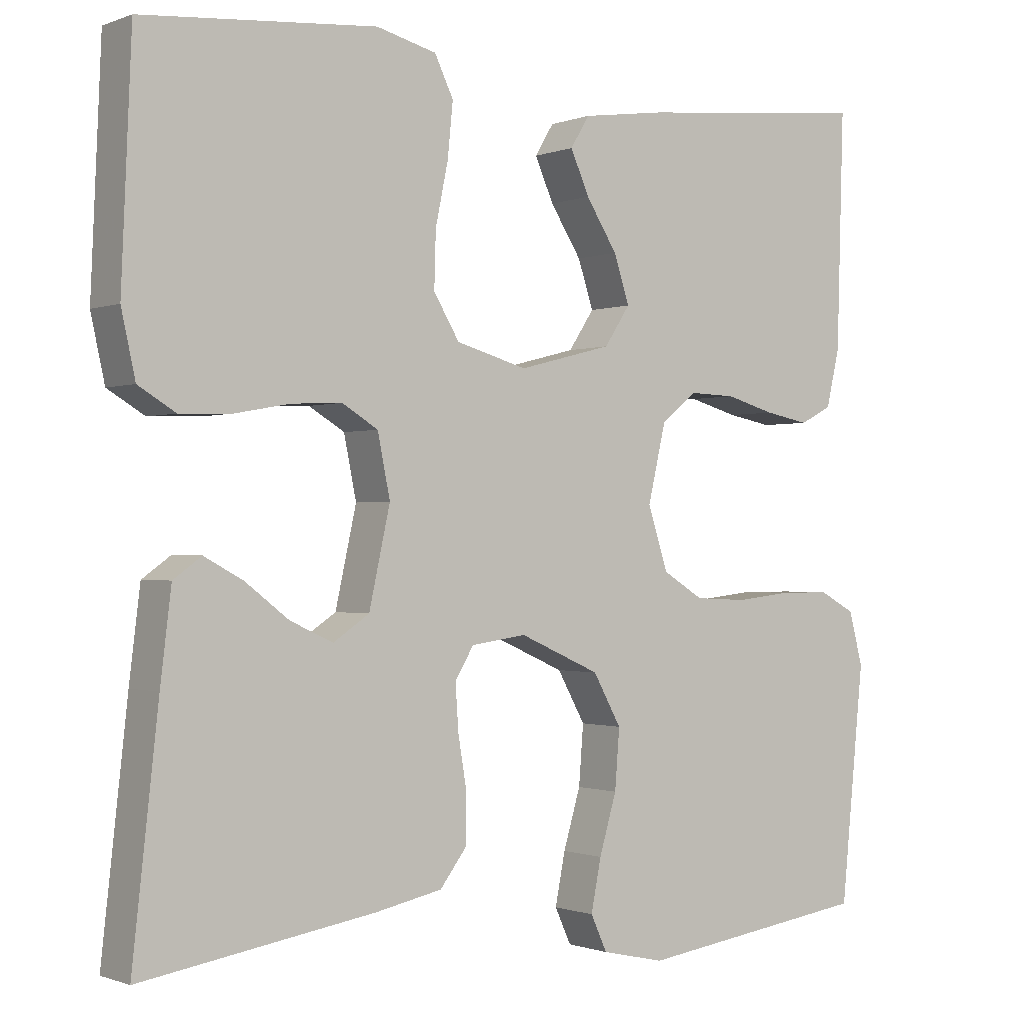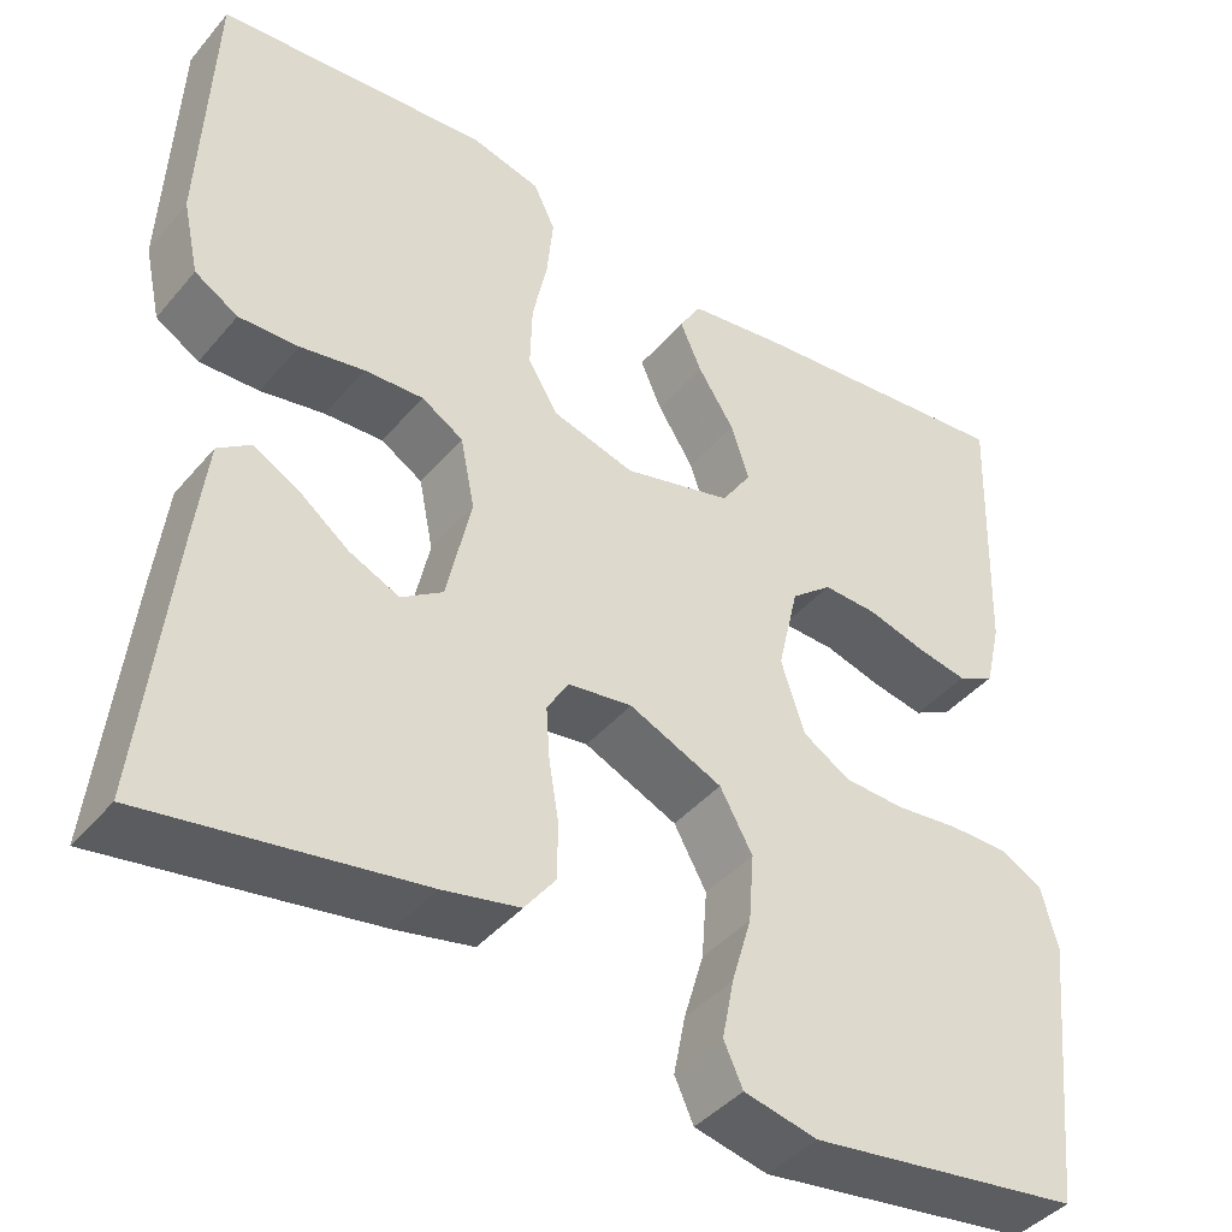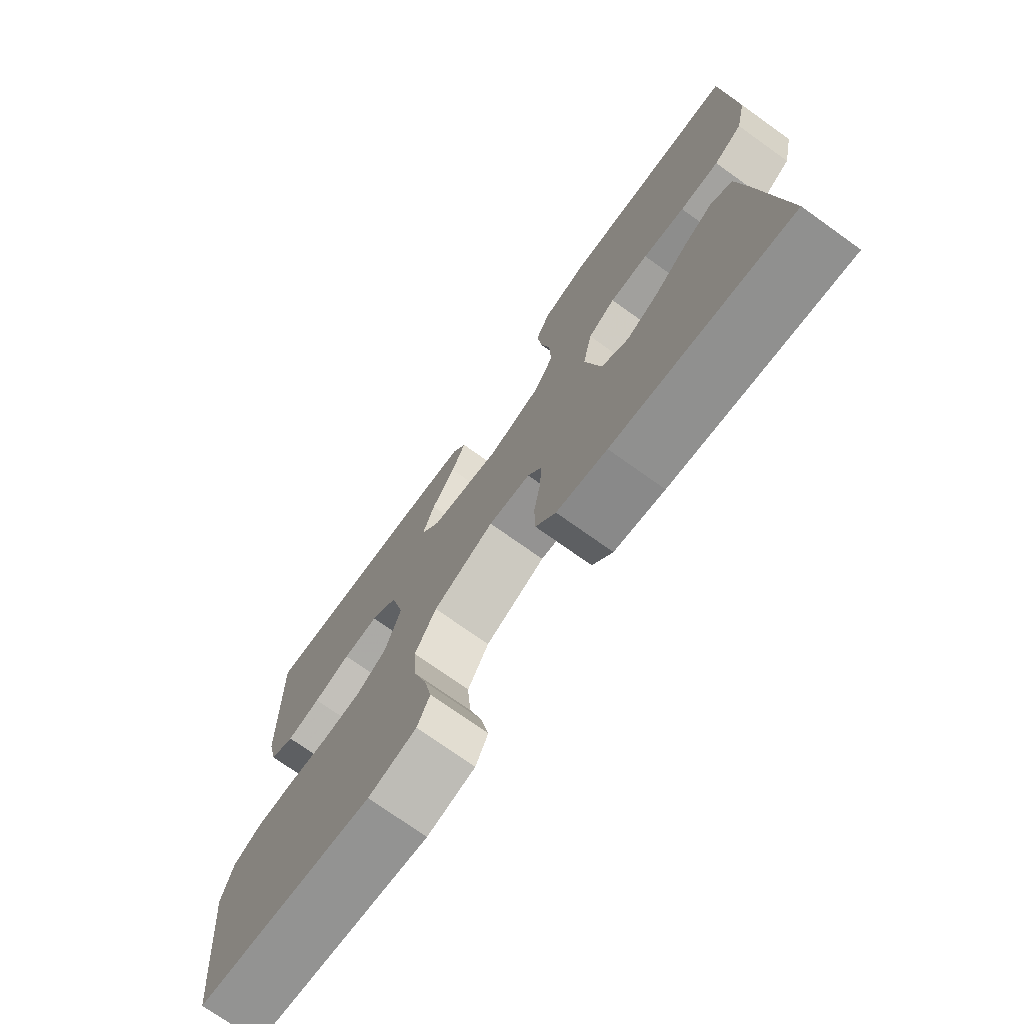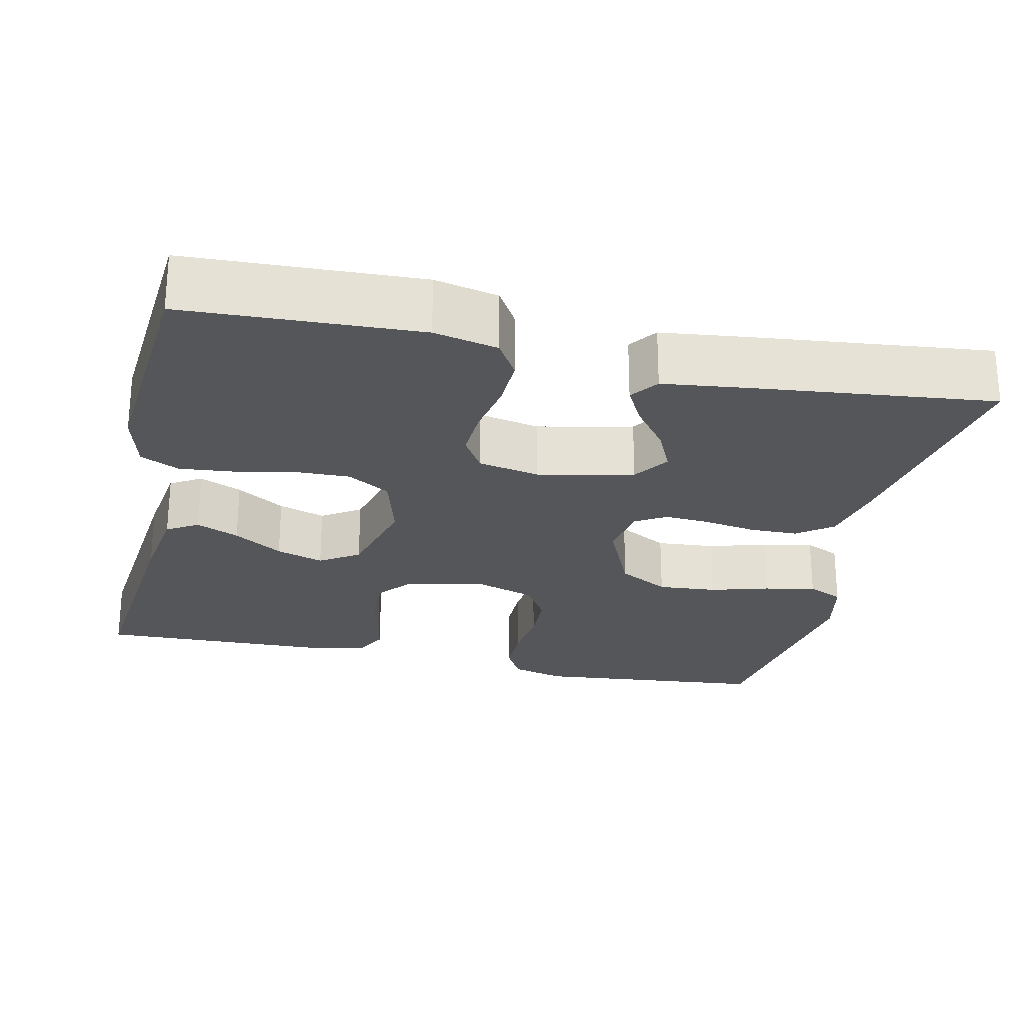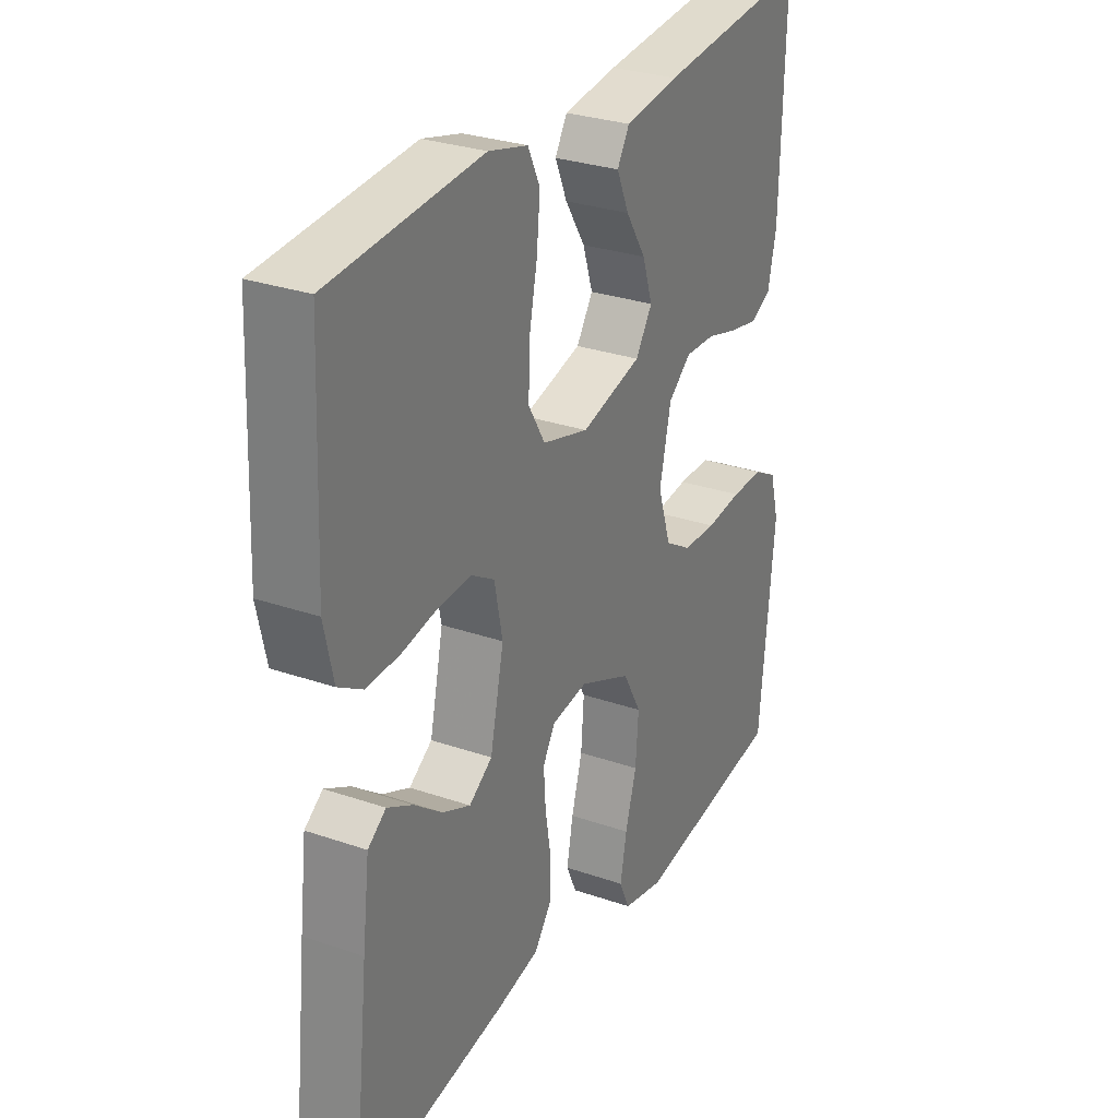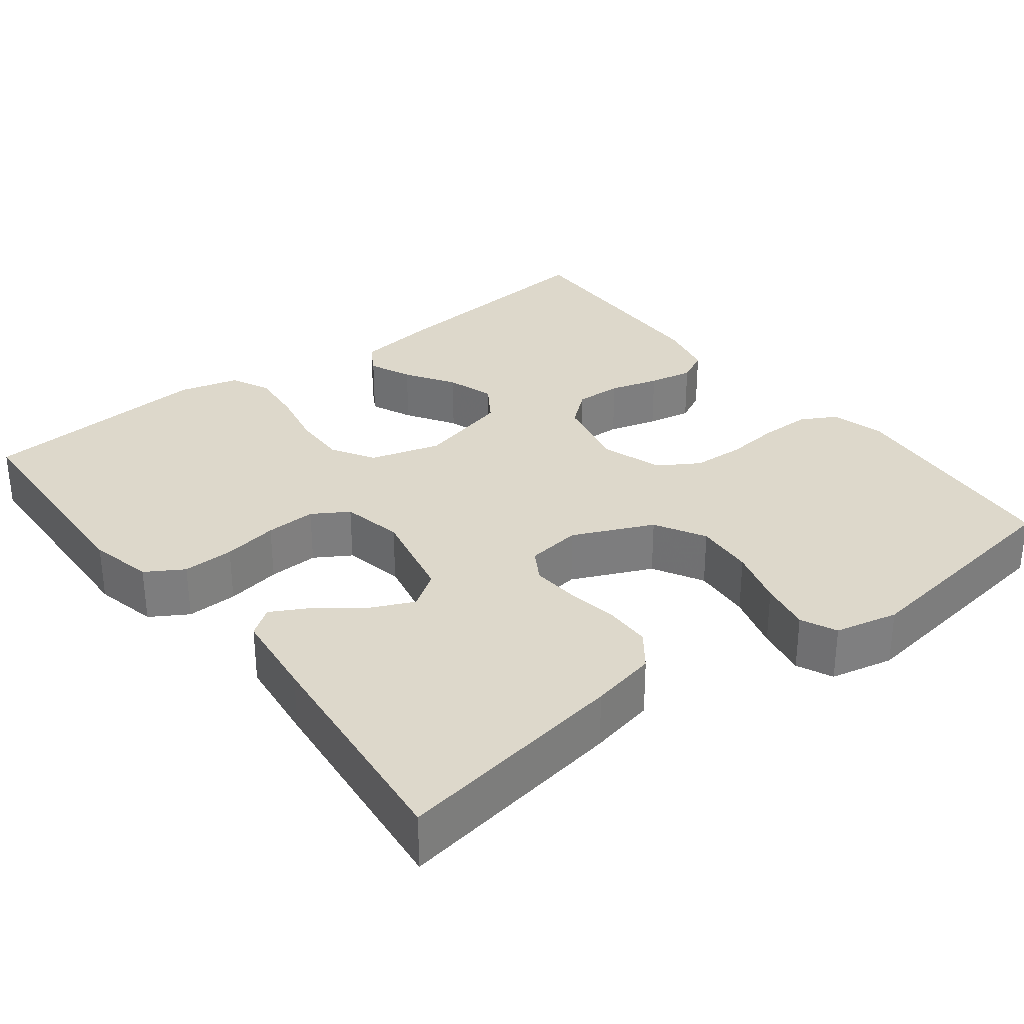
<metadata>
{"format":"obj","ext":"obj","renderer":"f3d","projection":"perspective","resolution":1024,"background":"white","views":[{"elev":-0.8,"azim":144.2,"up":"+Z"},{"elev":-42.0,"azim":143.5,"up":"+Z"},{"elev":-74.0,"azim":54.5,"up":"+Z"},{"elev":-25.1,"azim":77.4,"up":"+Y"},{"elev":29.1,"azim":117.2,"up":"+Z"},{"elev":31.2,"azim":142.3,"up":"+Y"}]}
</metadata>
<code>
v 0.5 0.07 0.5
v 0.513 0.07 0.2
v 0.495 0.07 0.118
v 0.447 0.07 0.089
v 0.381 0.07 0.091
v 0.31 0.07 0.104
v 0.245 0.07 0.107
v 0.199 0.07 0.079
v 0.183 0.07 0
v 0.21 0.07 -0.123
v 0.256 0.07 -0.154
v 0.311 0.07 -0.129
v 0.367 0.07 -0.086
v 0.417 0.07 -0.059
v 0.453 0.07 -0.085
v 0.467 0.07 -0.2
v 0.5 0.07 -0.5
v 0.2 0.07 -0.451
v 0.115 0.07 -0.433
v 0.081 0.07 -0.388
v 0.08 0.07 -0.326
v 0.091 0.07 -0.26
v 0.095 0.07 -0.201
v 0.071 0.07 -0.161
v 0 0.07 -0.151
v -0.103 0.07 -0.197
v -0.139 0.07 -0.262
v -0.133 0.07 -0.338
v -0.111 0.07 -0.413
v -0.098 0.07 -0.479
v -0.119 0.07 -0.525
v -0.2 0.07 -0.543
v -0.5 0.07 -0.5
v -0.53 0.07 -0.2
v -0.512 0.07 -0.132
v -0.466 0.07 -0.107
v -0.401 0.07 -0.107
v -0.33 0.07 -0.115
v -0.263 0.07 -0.112
v -0.211 0.07 -0.08
v -0.185 0.07 0
v -0.208 0.07 0.099
v -0.253 0.07 0.136
v -0.313 0.07 0.134
v -0.376 0.07 0.116
v -0.433 0.07 0.105
v -0.474 0.07 0.126
v -0.491 0.07 0.2
v -0.5 0.07 0.5
v -0.2 0.07 0.47
v -0.093 0.07 0.455
v -0.069 0.07 0.415
v -0.093 0.07 0.36
v -0.133 0.07 0.297
v -0.153 0.07 0.236
v -0.12 0.07 0.186
v 0 0.07 0.155
v 0.091 0.07 0.181
v 0.124 0.07 0.236
v 0.122 0.07 0.307
v 0.106 0.07 0.384
v 0.099 0.07 0.454
v 0.123 0.07 0.504
v 0.2 0.07 0.524
v 0.5 0 0.5
v 0.513 0 0.2
v 0.495 0 0.118
v 0.447 0 0.089
v 0.381 0 0.091
v 0.31 0 0.104
v 0.245 0 0.107
v 0.199 0 0.079
v 0.183 0 0
v 0.21 0 -0.123
v 0.256 0 -0.154
v 0.311 0 -0.129
v 0.367 0 -0.086
v 0.417 0 -0.059
v 0.453 0 -0.085
v 0.467 0 -0.2
v 0.5 0 -0.5
v 0.2 0 -0.451
v 0.115 0 -0.433
v 0.081 0 -0.388
v 0.08 0 -0.326
v 0.091 0 -0.26
v 0.095 0 -0.201
v 0.071 0 -0.161
v 0 0 -0.151
v -0.103 0 -0.197
v -0.139 0 -0.262
v -0.133 0 -0.338
v -0.111 0 -0.413
v -0.098 0 -0.479
v -0.119 0 -0.525
v -0.2 0 -0.543
v -0.5 0 -0.5
v -0.53 0 -0.2
v -0.512 0 -0.132
v -0.466 0 -0.107
v -0.401 0 -0.107
v -0.33 0 -0.115
v -0.263 0 -0.112
v -0.211 0 -0.08
v -0.185 0 0
v -0.208 0 0.099
v -0.253 0 0.136
v -0.313 0 0.134
v -0.376 0 0.116
v -0.433 0 0.105
v -0.474 0 0.126
v -0.491 0 0.2
v -0.5 0 0.5
v -0.2 0 0.47
v -0.093 0 0.455
v -0.069 0 0.415
v -0.093 0 0.36
v -0.133 0 0.297
v -0.153 0 0.236
v -0.12 0 0.186
v 0 0 0.155
v 0.091 0 0.181
v 0.124 0 0.236
v 0.122 0 0.307
v 0.106 0 0.384
v 0.099 0 0.454
v 0.123 0 0.504
v 0.2 0 0.524
f 60 61 62 63
f 59 60 63 64
f 51 52 53 54
f 51 54 55
f 50 51 55
f 49 50 55
f 48 49 55 56
f 44 45 46 47
f 44 47 48 56
f 35 36 37 38
f 35 38 39
f 34 35 39
f 33 34 39
f 32 33 39 40
f 28 29 30 31
f 27 28 31 32
f 19 20 21 22
f 19 22 23
f 18 19 23
f 17 18 23
f 16 17 23 24
f 12 13 14 15
f 11 12 15 16
f 3 4 5 6
f 3 6 7
f 2 3 7
f 59 64 1 2
f 58 59 2 7
f 57 58 7 8
f 43 44 56 57
f 42 43 57 8
f 41 42 8 9
f 27 32 40 41
f 26 27 41
f 25 26 41 9
f 11 16 24 25
f 10 11 25
f 9 10 25
f 127 126 125 124
f 128 127 124 123
f 118 117 116 115
f 119 118 115
f 119 115 114
f 119 114 113
f 120 119 113 112
f 111 110 109 108
f 120 112 111 108
f 102 101 100 99
f 103 102 99
f 103 99 98
f 103 98 97
f 104 103 97 96
f 95 94 93 92
f 96 95 92 91
f 86 85 84 83
f 87 86 83
f 87 83 82
f 87 82 81
f 88 87 81 80
f 79 78 77 76
f 80 79 76 75
f 70 69 68 67
f 71 70 67
f 71 67 66
f 66 65 128 123
f 71 66 123 122
f 72 71 122 121
f 121 120 108 107
f 72 121 107 106
f 73 72 106 105
f 105 104 96 91
f 105 91 90
f 73 105 90 89
f 89 88 80 75
f 89 75 74
f 89 74 73
f 1 65 66 2
f 2 66 67 3
f 3 67 68 4
f 4 68 69 5
f 5 69 70 6
f 6 70 71 7
f 7 71 72 8
f 8 72 73 9
f 9 73 74 10
f 10 74 75 11
f 11 75 76 12
f 12 76 77 13
f 13 77 78 14
f 14 78 79 15
f 15 79 80 16
f 16 80 81 17
f 17 81 82 18
f 18 82 83 19
f 19 83 84 20
f 20 84 85 21
f 21 85 86 22
f 22 86 87 23
f 23 87 88 24
f 24 88 89 25
f 25 89 90 26
f 26 90 91 27
f 27 91 92 28
f 28 92 93 29
f 29 93 94 30
f 30 94 95 31
f 31 95 96 32
f 32 96 97 33
f 33 97 98 34
f 34 98 99 35
f 35 99 100 36
f 36 100 101 37
f 37 101 102 38
f 38 102 103 39
f 39 103 104 40
f 40 104 105 41
f 41 105 106 42
f 42 106 107 43
f 43 107 108 44
f 44 108 109 45
f 45 109 110 46
f 46 110 111 47
f 47 111 112 48
f 48 112 113 49
f 49 113 114 50
f 50 114 115 51
f 51 115 116 52
f 52 116 117 53
f 53 117 118 54
f 54 118 119 55
f 55 119 120 56
f 56 120 121 57
f 57 121 122 58
f 58 122 123 59
f 59 123 124 60
f 60 124 125 61
f 61 125 126 62
f 62 126 127 63
f 63 127 128 64
f 64 128 65 1

</code>
